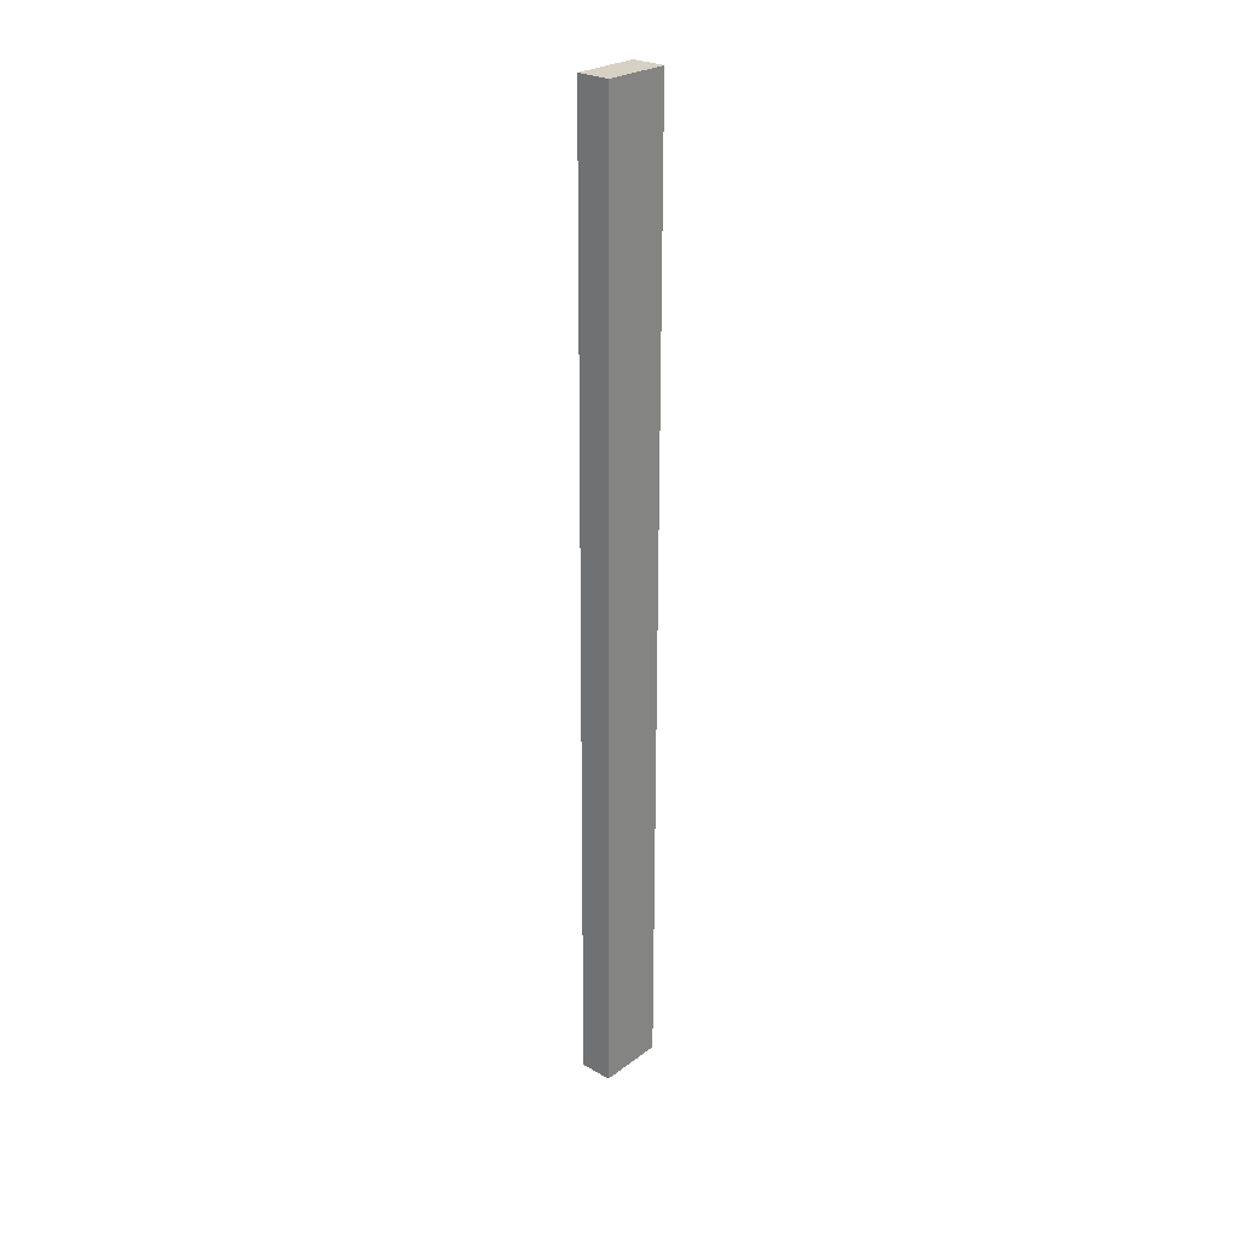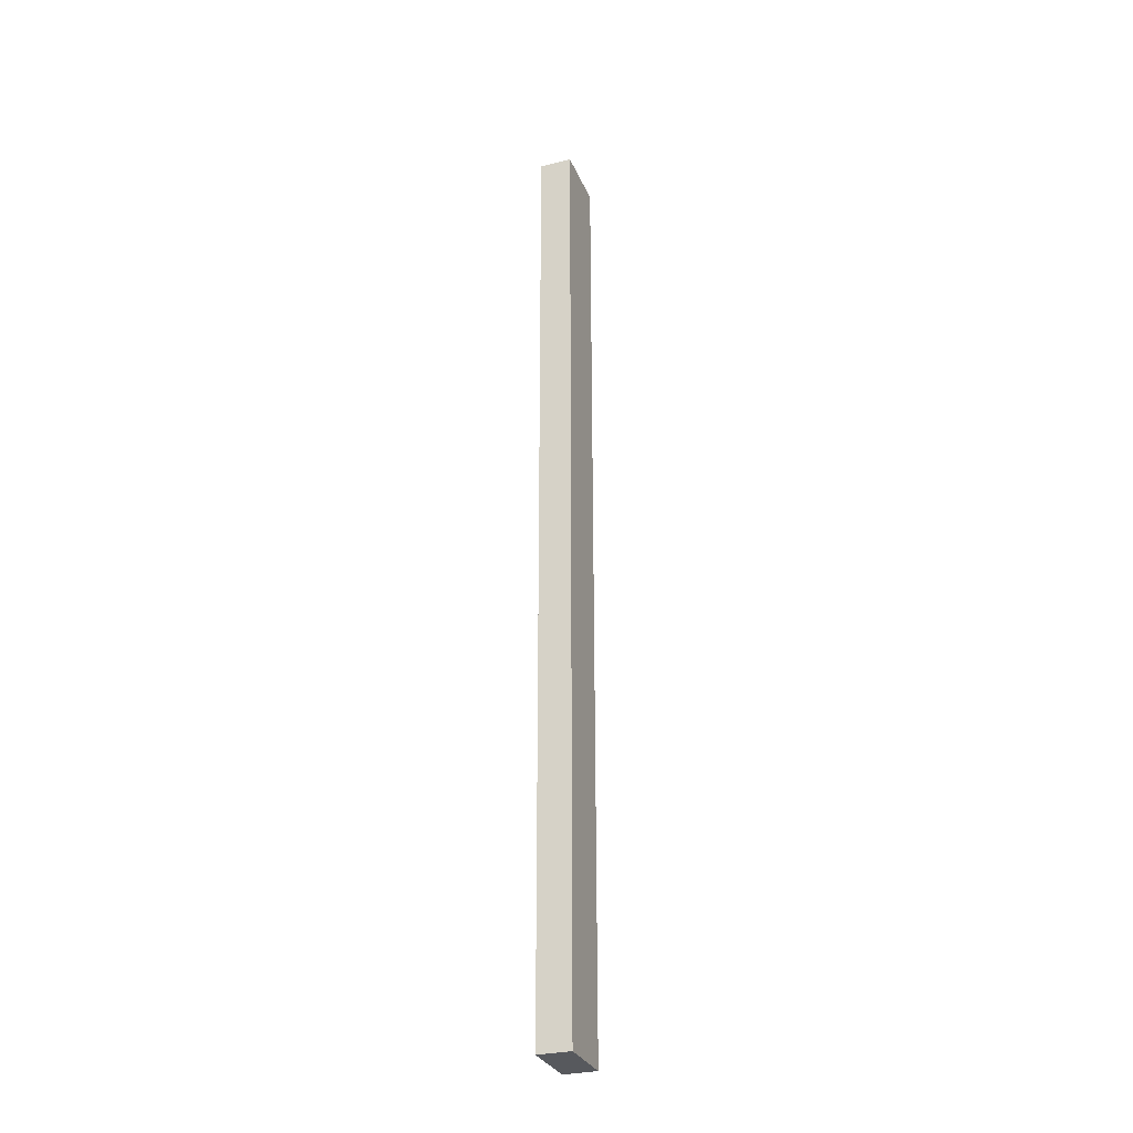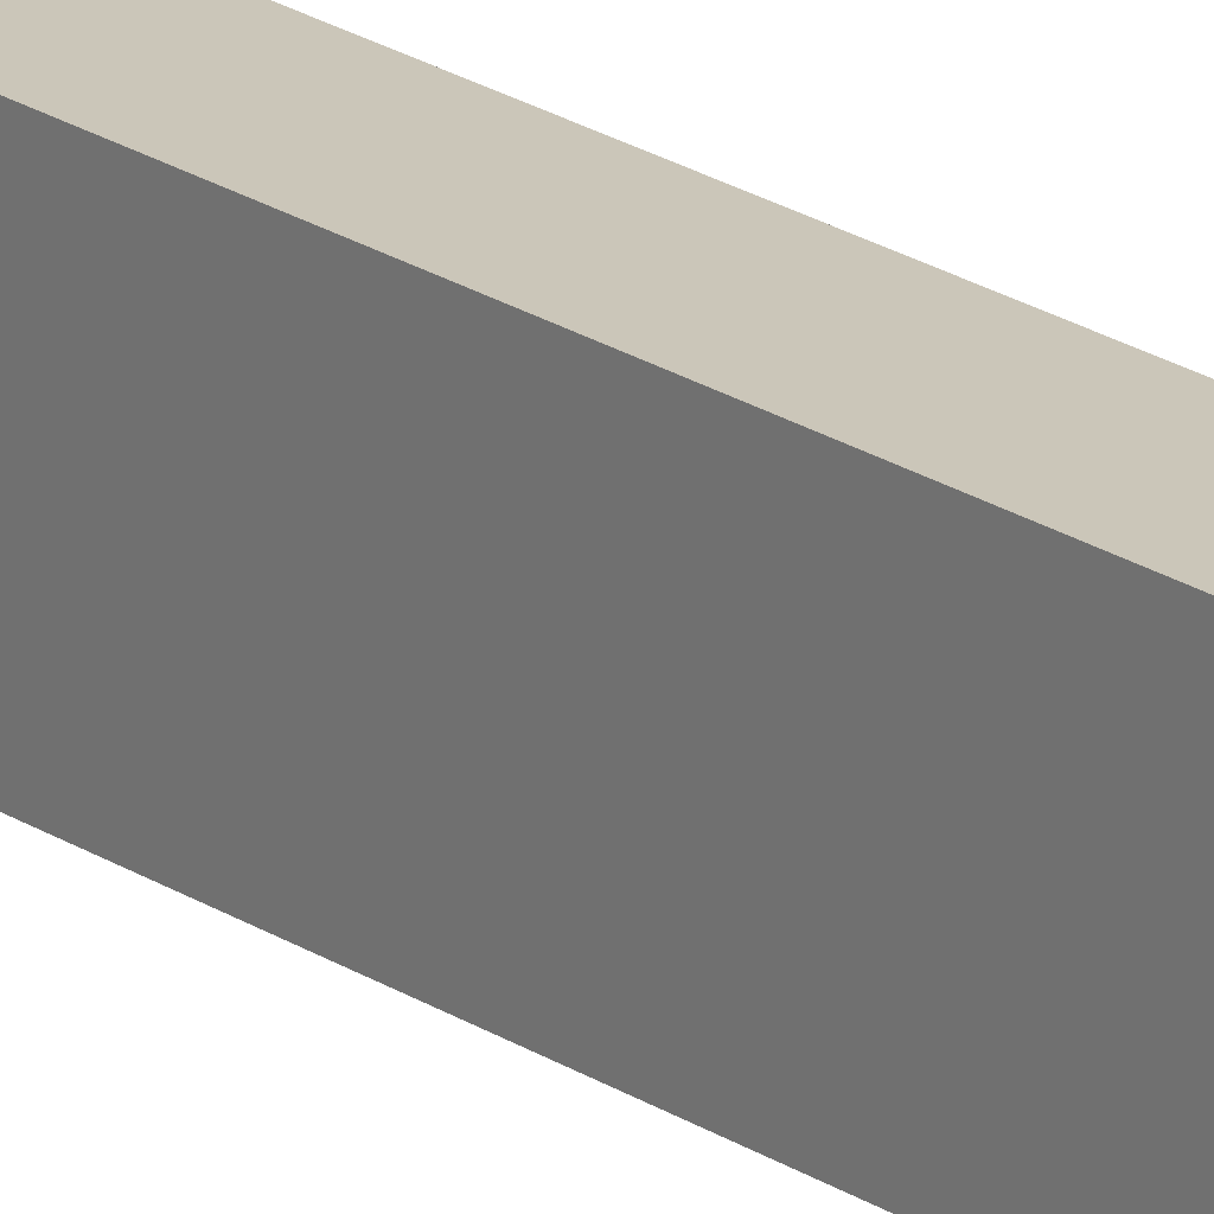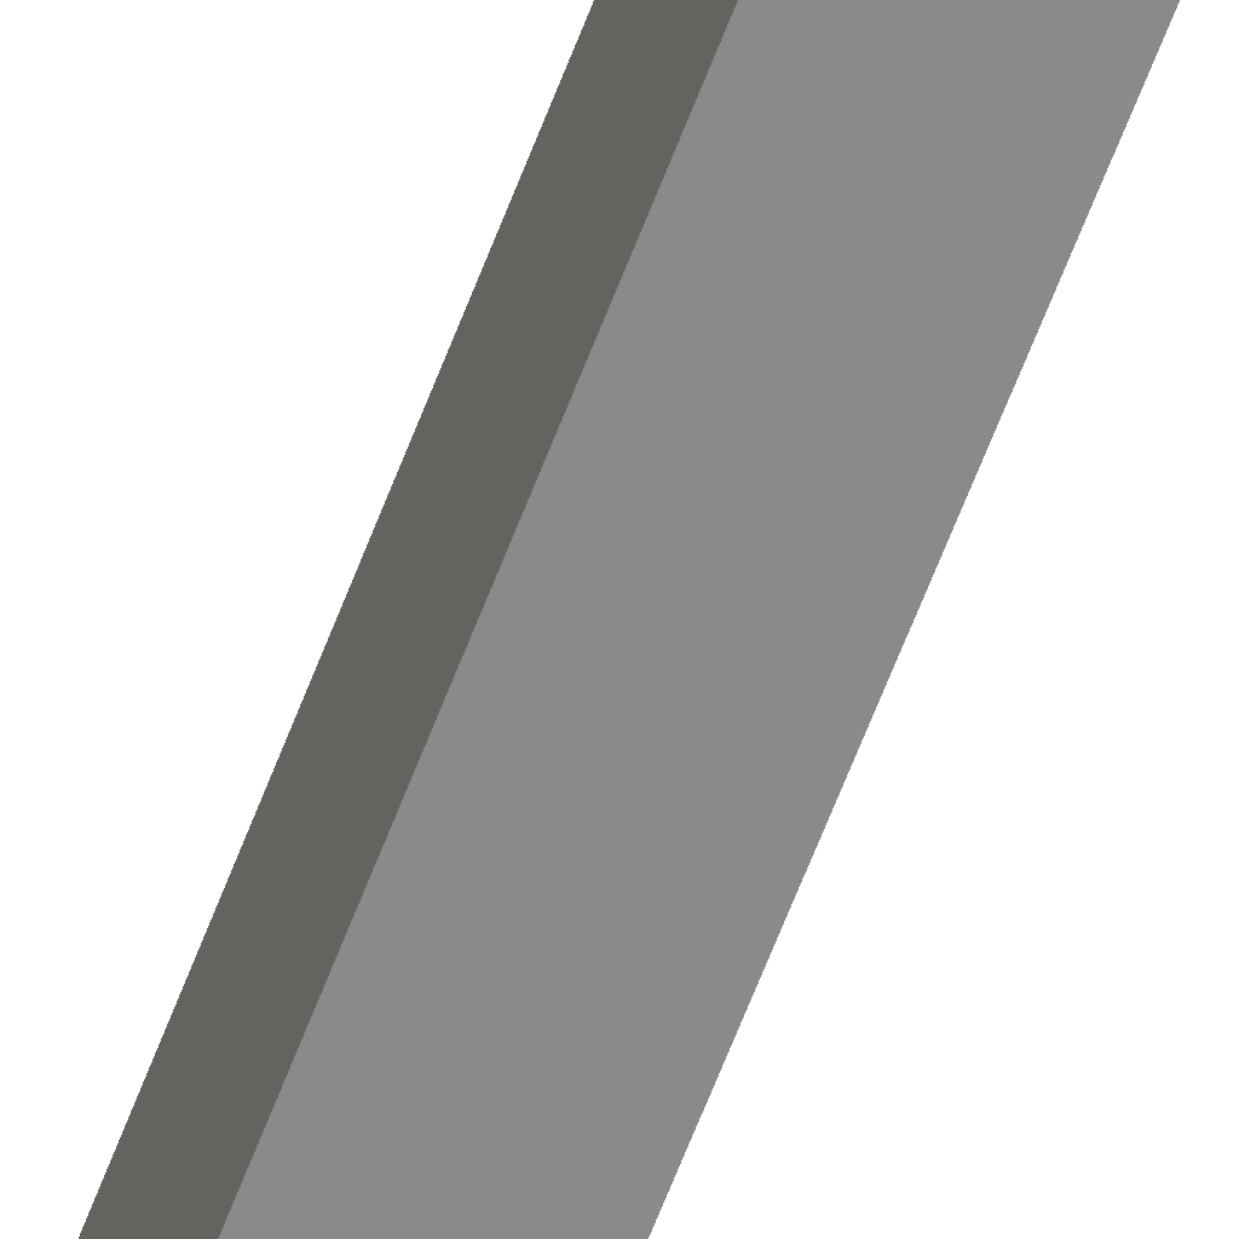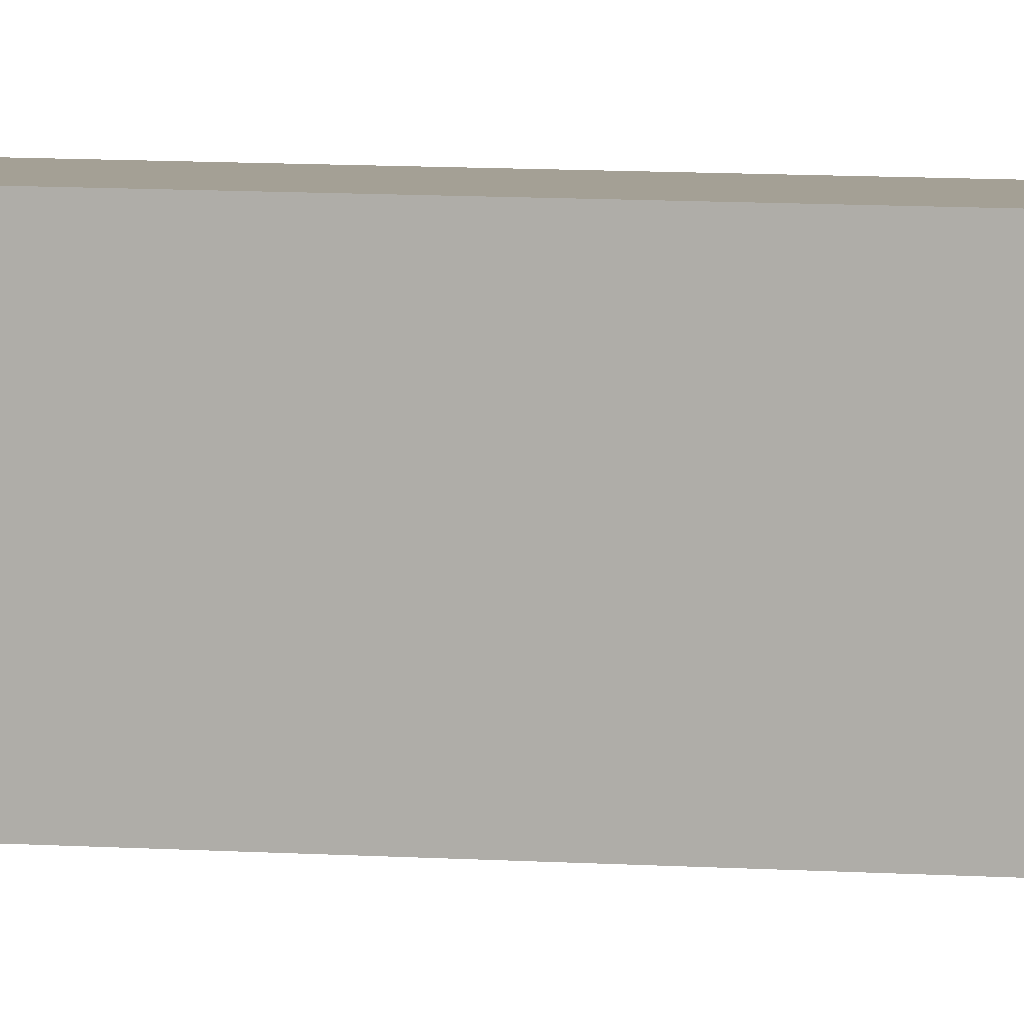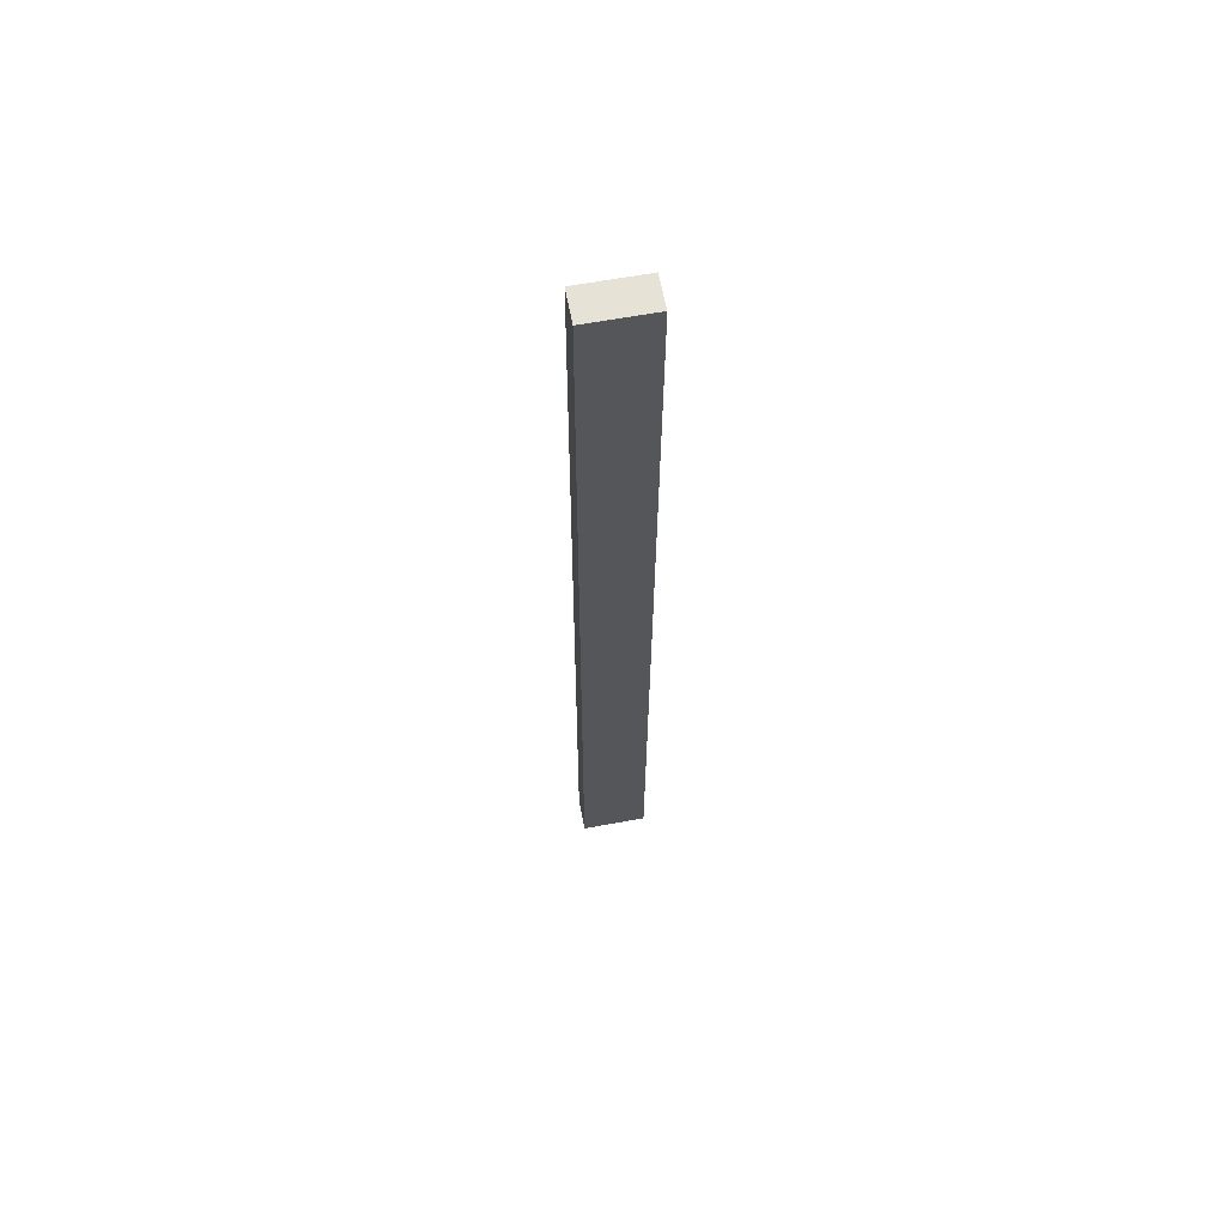
<metadata>
{"format":"obj","ext":"obj","renderer":"f3d","projection":"perspective","resolution":1024,"background":"white","views":[{"elev":26.9,"azim":-138.5,"up":"+Y"},{"elev":-29.8,"azim":19.7,"up":"+Y"},{"elev":21.0,"azim":140.3,"up":"+Z"},{"elev":-63.6,"azim":-20.7,"up":"+Z"},{"elev":5.8,"azim":107.5,"up":"+Z"},{"elev":63.4,"azim":-100.6,"up":"+Y"}]}
</metadata>
<code>
g Body440
v 752 154.2 9.599
v 752 154.2 11.6
v 753 154.2 11.6
v 753 154.2 9.599
v 752 124.9 9.479
v 753 124.9 9.479
v 752 124.9 11.48
v 753 124.9 11.48
f 1 2 4
f 4 2 3
f 5 1 6
f 6 1 4
f 7 5 8
f 8 5 6
f 2 7 3
f 3 7 8
f 3 8 4
f 4 8 6
f 2 1 7
f 7 1 5

</code>
